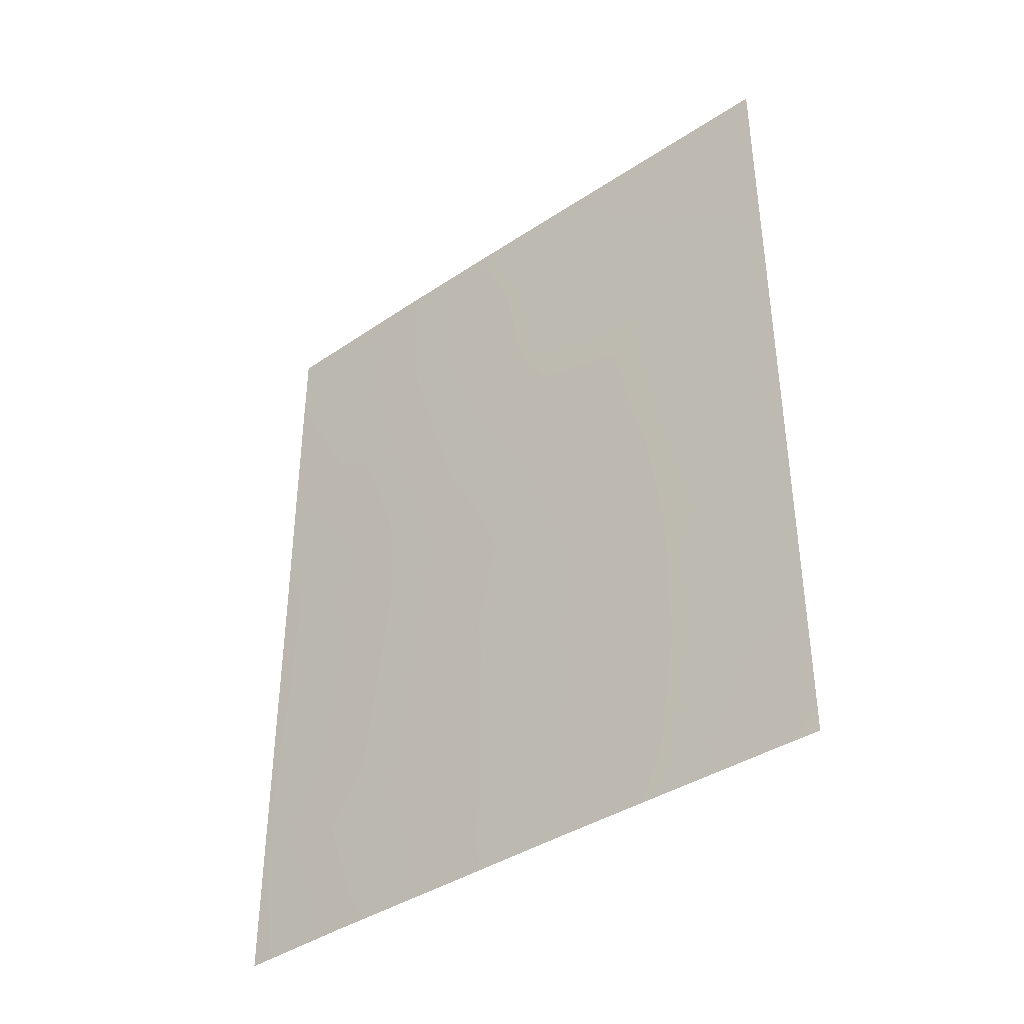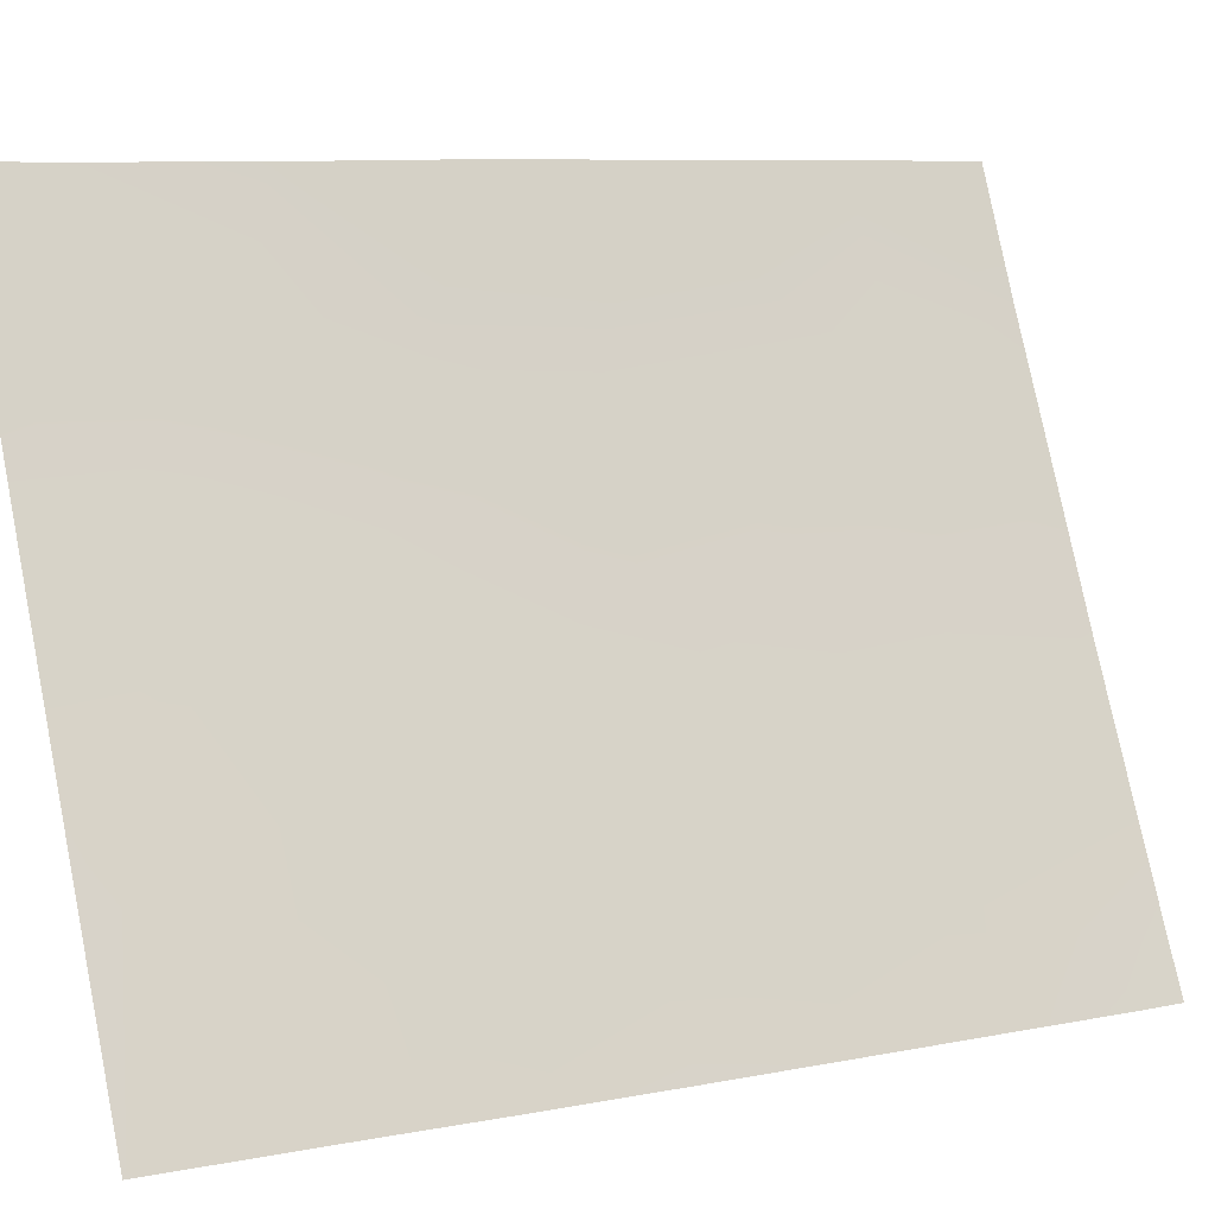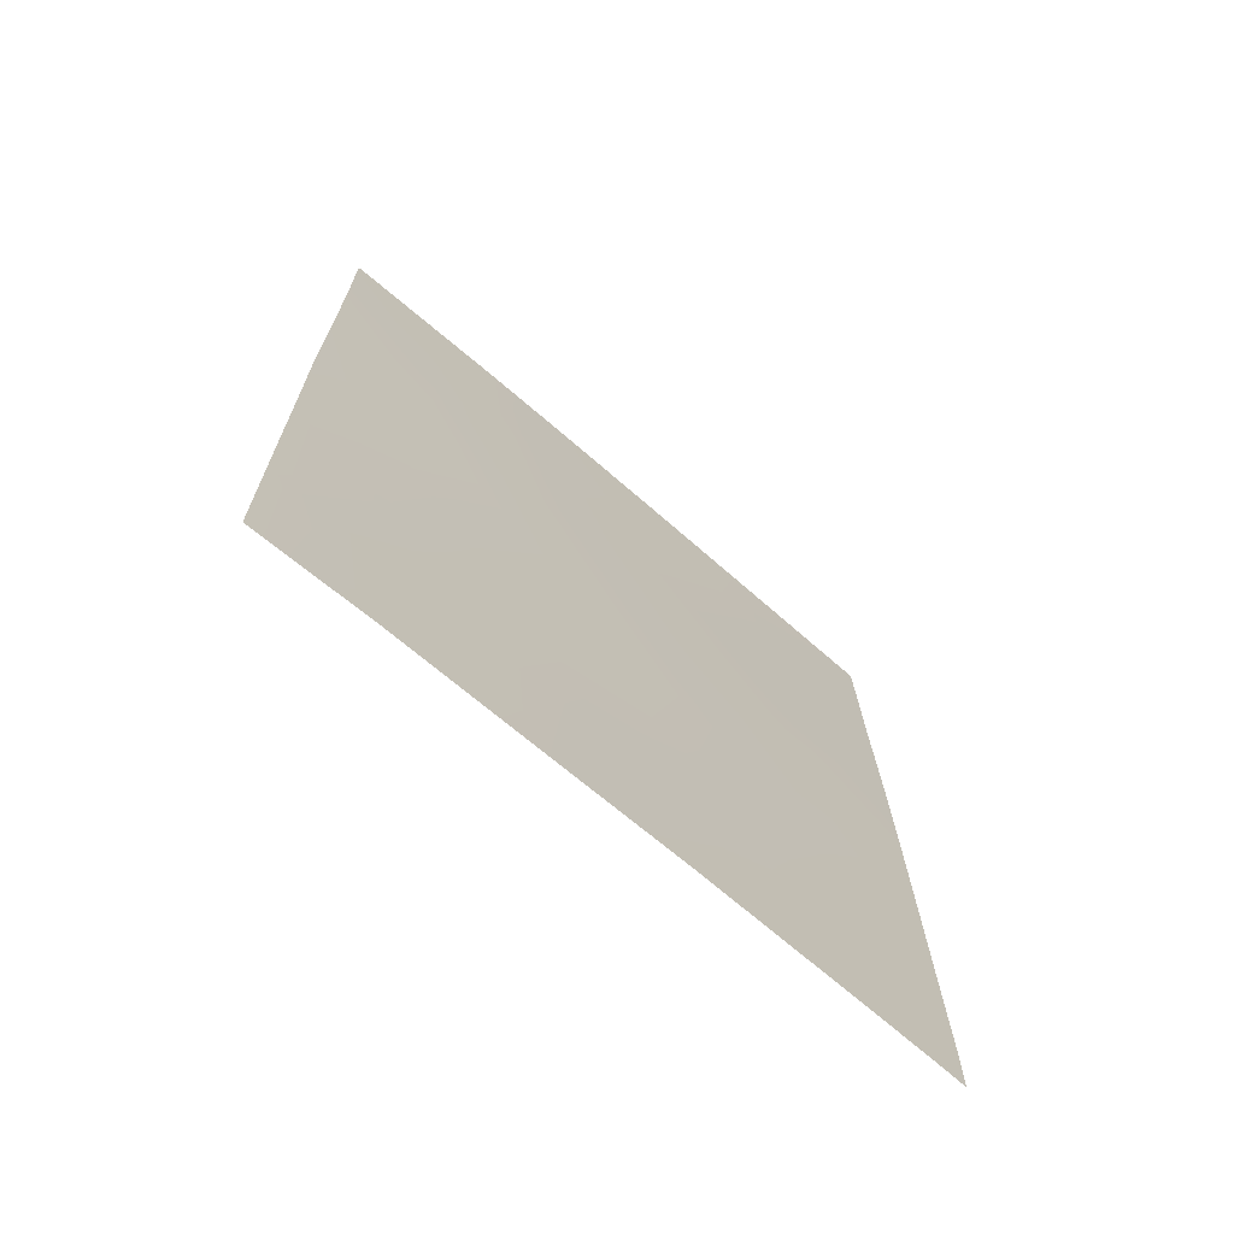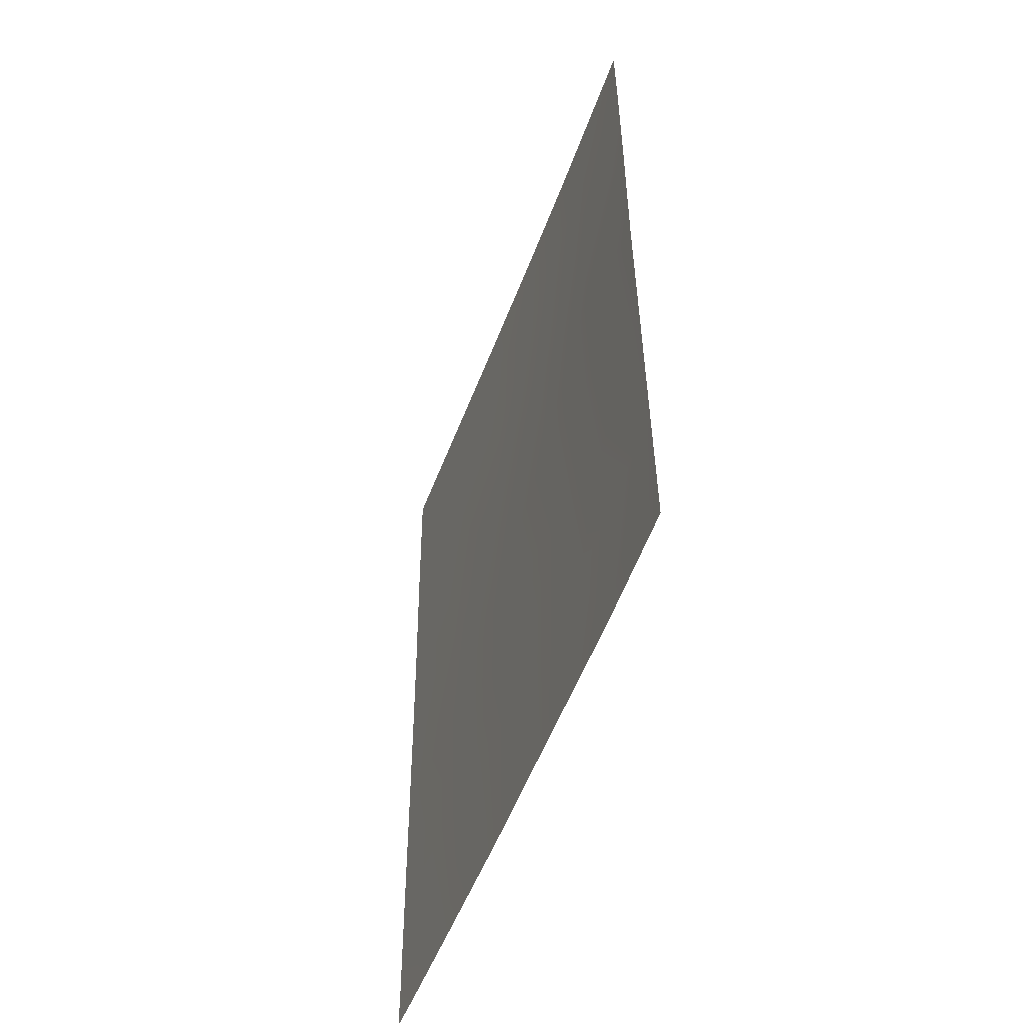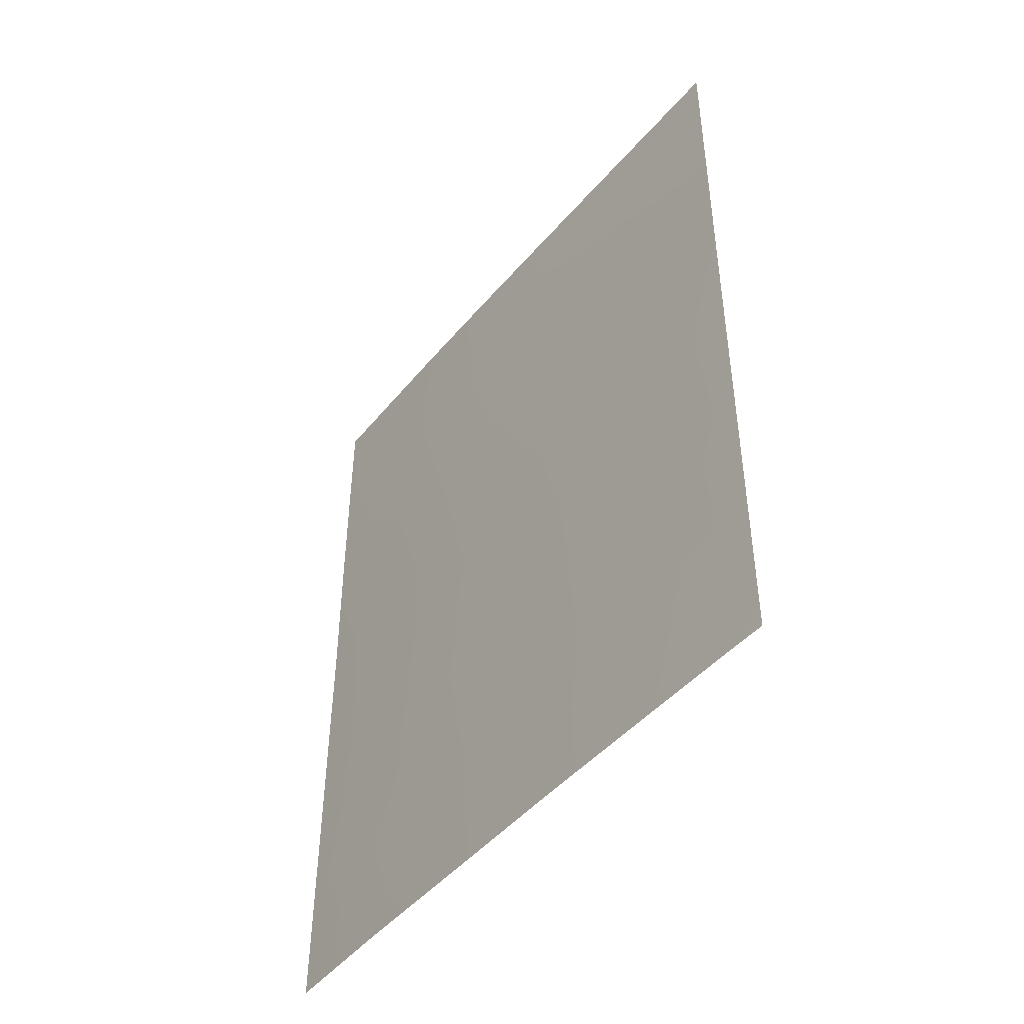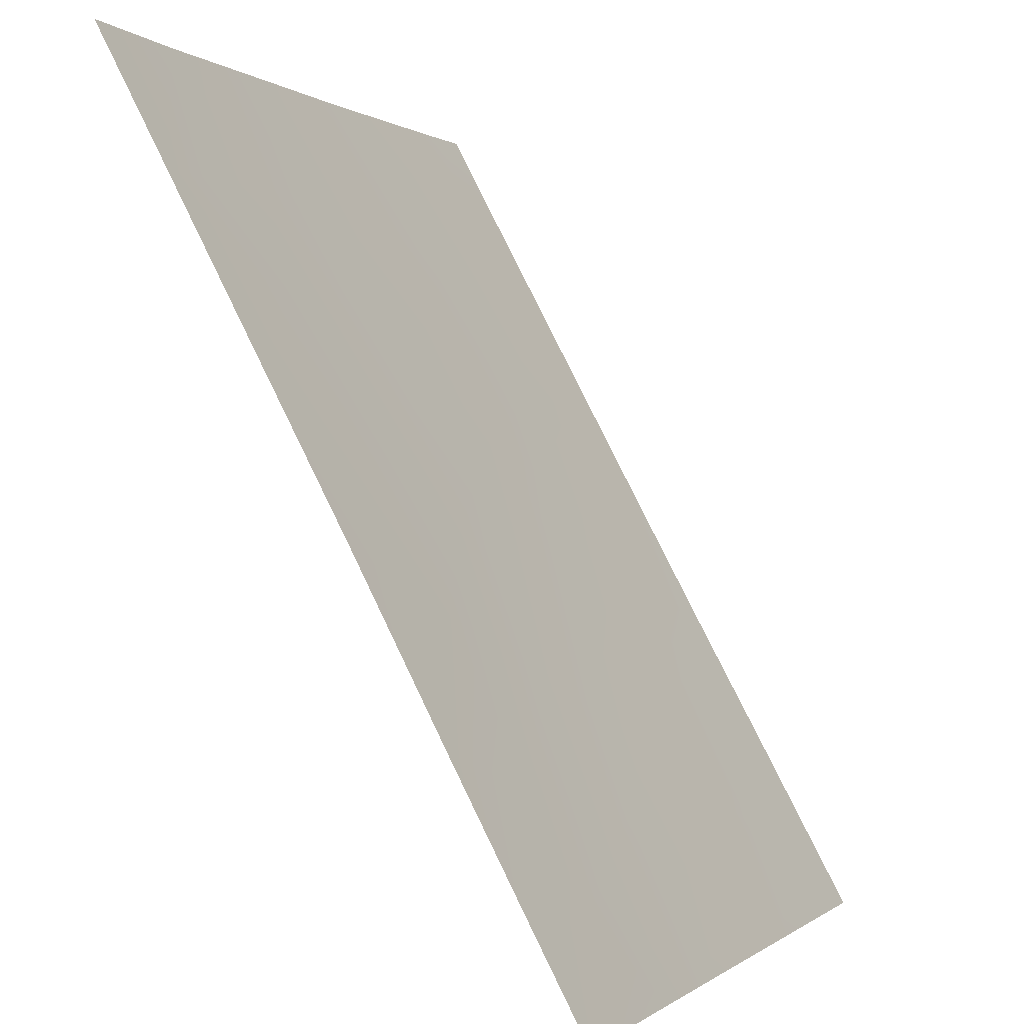
<metadata>
{"format":"obj","ext":"obj","renderer":"f3d","projection":"perspective","resolution":1024,"background":"white","views":[{"elev":-38.9,"azim":154.8,"up":"+Y"},{"elev":9.4,"azim":-118.2,"up":"+Z"},{"elev":-69.6,"azim":73.8,"up":"+Y"},{"elev":-52.5,"azim":4.7,"up":"+Y"},{"elev":-45.9,"azim":167.5,"up":"+Y"},{"elev":78.9,"azim":154.3,"up":"+Z"}]}
</metadata>
<code>
v -97.02 50 69.71
v -99.42 40 64.35
v -99.47 47.62 64.44
v -99.41 38.61 64.34
v -99.41 38 64.34
v -99.15 38 64.89
v -96.85 43.95 69.98
v -97.67 48.93 68.3
v -95.36 42.29 73.33
v -98.37 50 66.84
v -96.03 38 71.69
v -99.48 50 64.47
v -99.43 42.28 64.37
v -95.38 50 73.36
v -95.34 38 73.29
v -97.85 50 67.95
v -96.05 45.27 71.78
v -97.79 44.52 67.92
v -96.05 47.27 71.81
v -99.45 45.88 64.41
v -98.94 46.58 65.52
v -96.77 41.7 70.12
v -98.66 48.59 66.18
v -95.37 46.79 73.34
v -98.56 38 66.15
v -95.93 41.41 71.99
v -95.99 48.8 71.97
v -95.38 48.7 73.35
v -95.35 39.91 73.31
v -98.83 40.41 65.62
v -99.44 44.09 64.39
v -96.39 50 71.1
v -96.04 43.19 71.8
v -95.38 44.4 73.35
v -98.6 42.28 66.14
v -98.36 46.41 66.76
v -97.01 38 69.53
v -97.27 39.74 68.99
v -97.71 38 67.97
v -96.78 48.15 70.2
v -97.64 47.17 68.33
v -97.65 41.32 68.19
v -99.03 39 65.16
v -98.54 44.38 66.3
v -98.16 40.32 67.05
v -96.37 39.74 70.97
v -96.85 46.07 70.02
v -97.76 42.81 67.97
f 5 4 6
f 3 12 23
f 28 19 27
f 7 18 47
f 10 8 23
f 44 20 21
f 27 40 32
f 34 33 17
f 38 39 45
f 36 41 18
f 37 46 11
f 41 8 40
f 20 3 21
f 12 10 23
f 24 34 17
f 19 24 17
f 43 25 6
f 2 43 4
f 4 43 6
f 33 26 22
f 14 28 27
f 28 24 19
f 11 46 29
f 29 15 11
f 18 44 36
f 2 13 30
f 10 16 8
f 21 36 44
f 44 31 20
f 14 27 32
f 32 40 1
f 9 26 33
f 7 33 22
f 34 9 33
f 38 45 42
f 42 35 48
f 37 39 38
f 45 39 25
f 18 41 47
f 1 40 8
f 8 16 1
f 47 19 17
f 17 33 7
f 22 42 48
f 18 7 48
f 22 46 38
f 46 22 26
f 29 46 26
f 25 43 30
f 40 27 19
f 29 26 9
f 13 31 35
f 25 30 45
f 43 2 30
f 42 22 38
f 46 37 38
f 47 17 7
f 40 19 47
f 40 47 41
f 13 35 30
f 35 31 44
f 35 42 45
f 36 21 23
f 22 48 7
f 23 8 41
f 36 23 41
f 44 18 48
f 48 35 44
f 35 45 30
f 21 3 23

</code>
